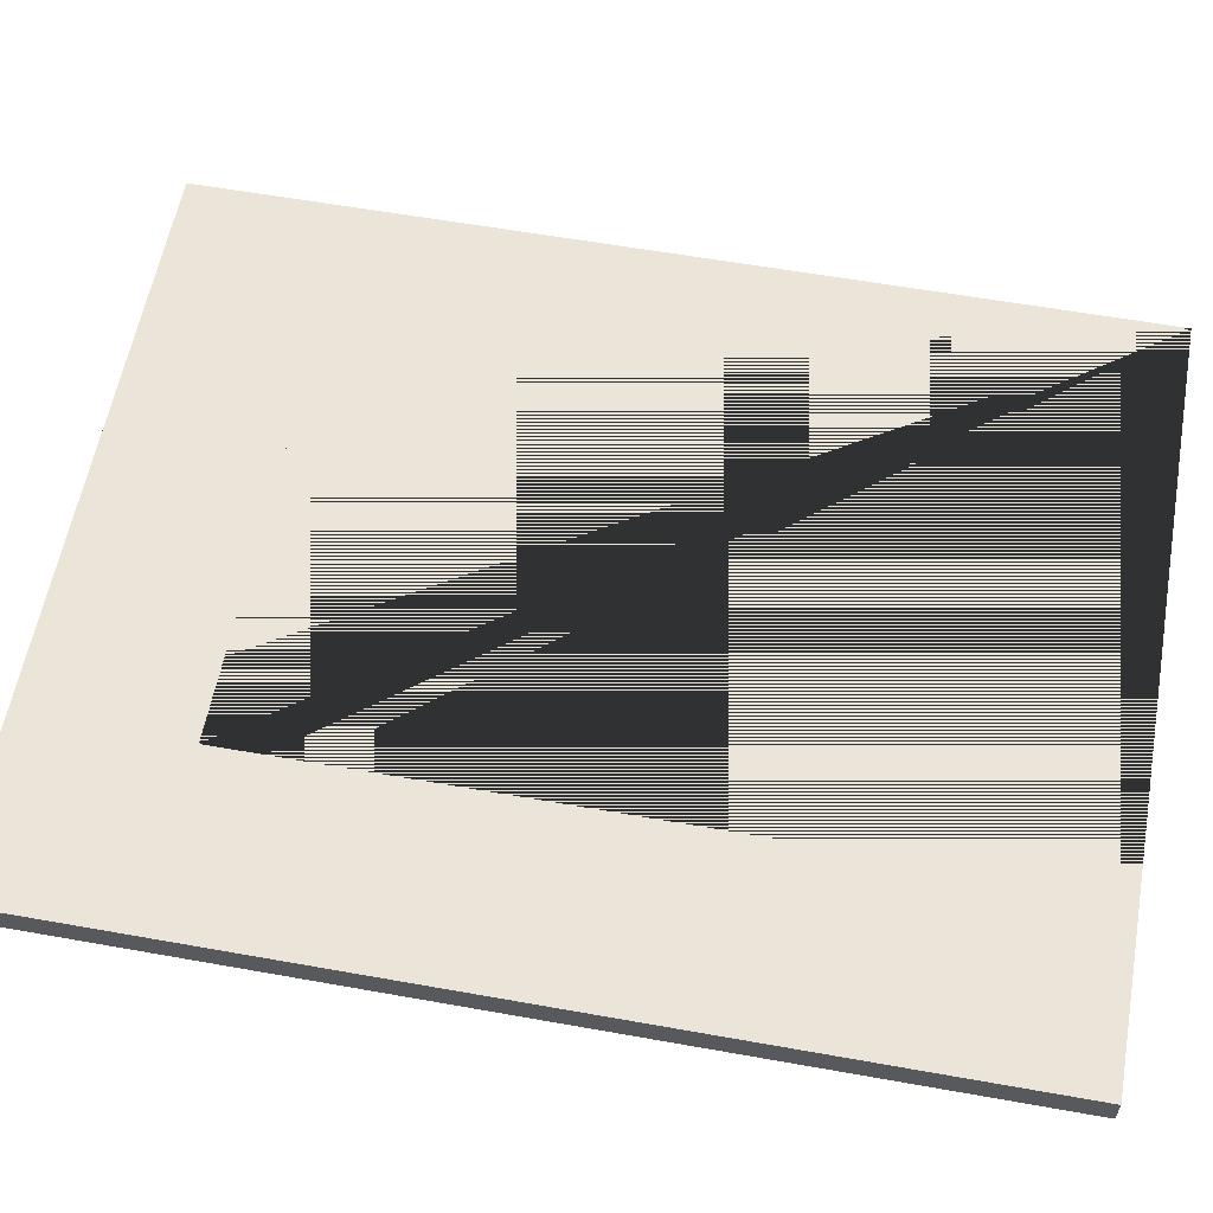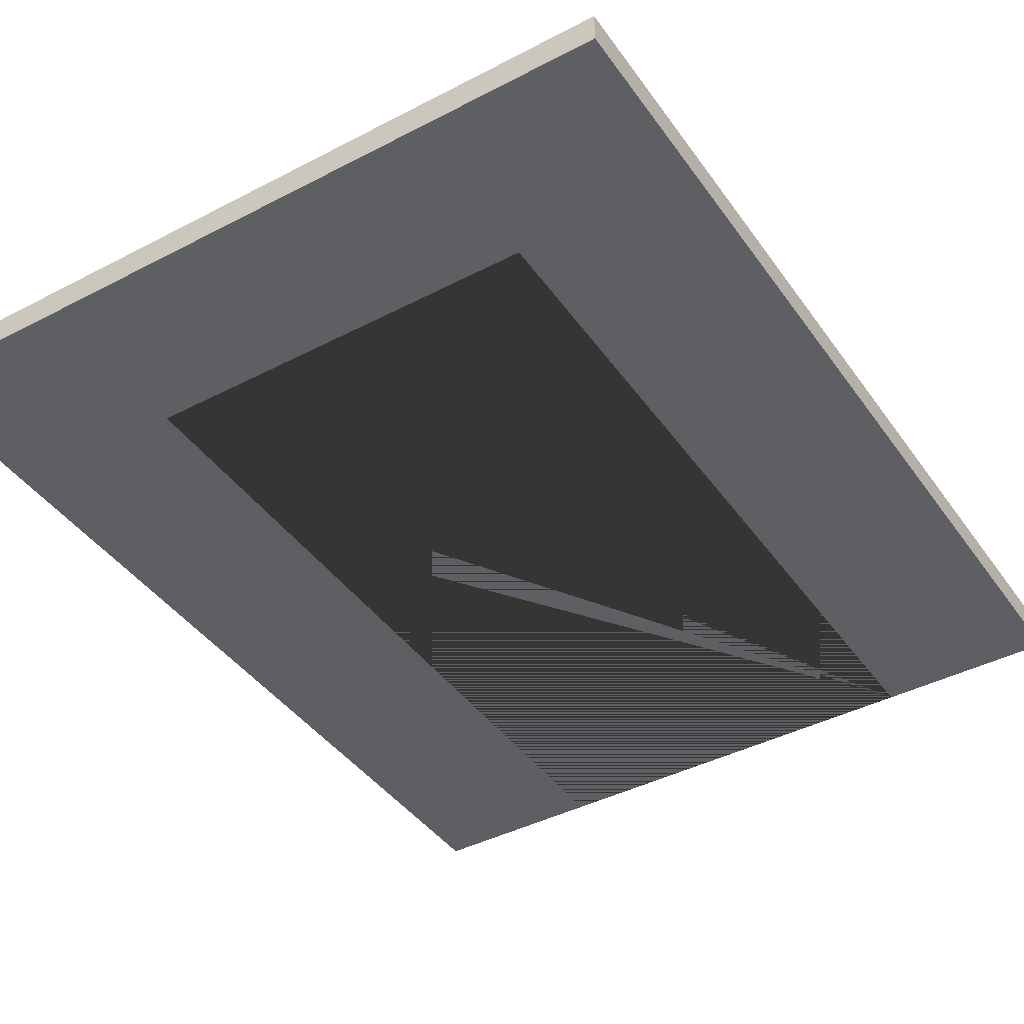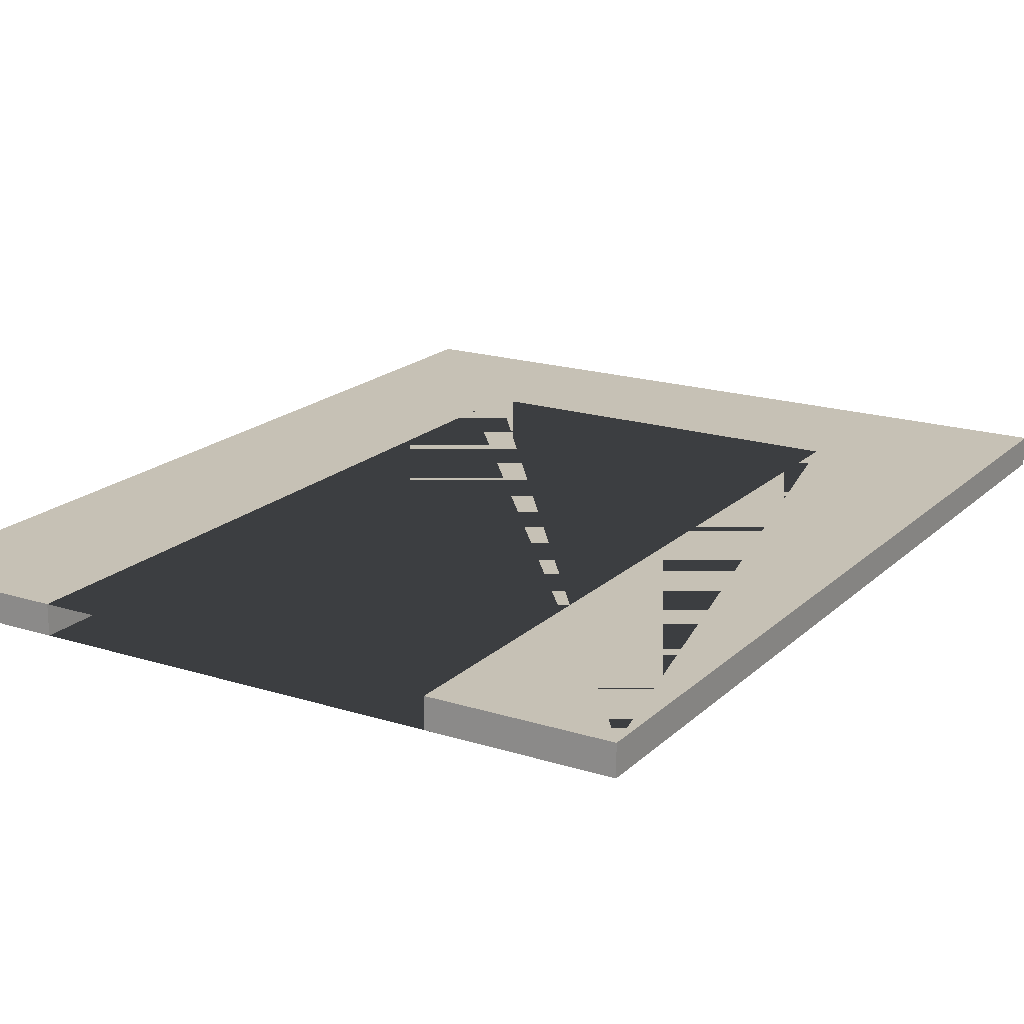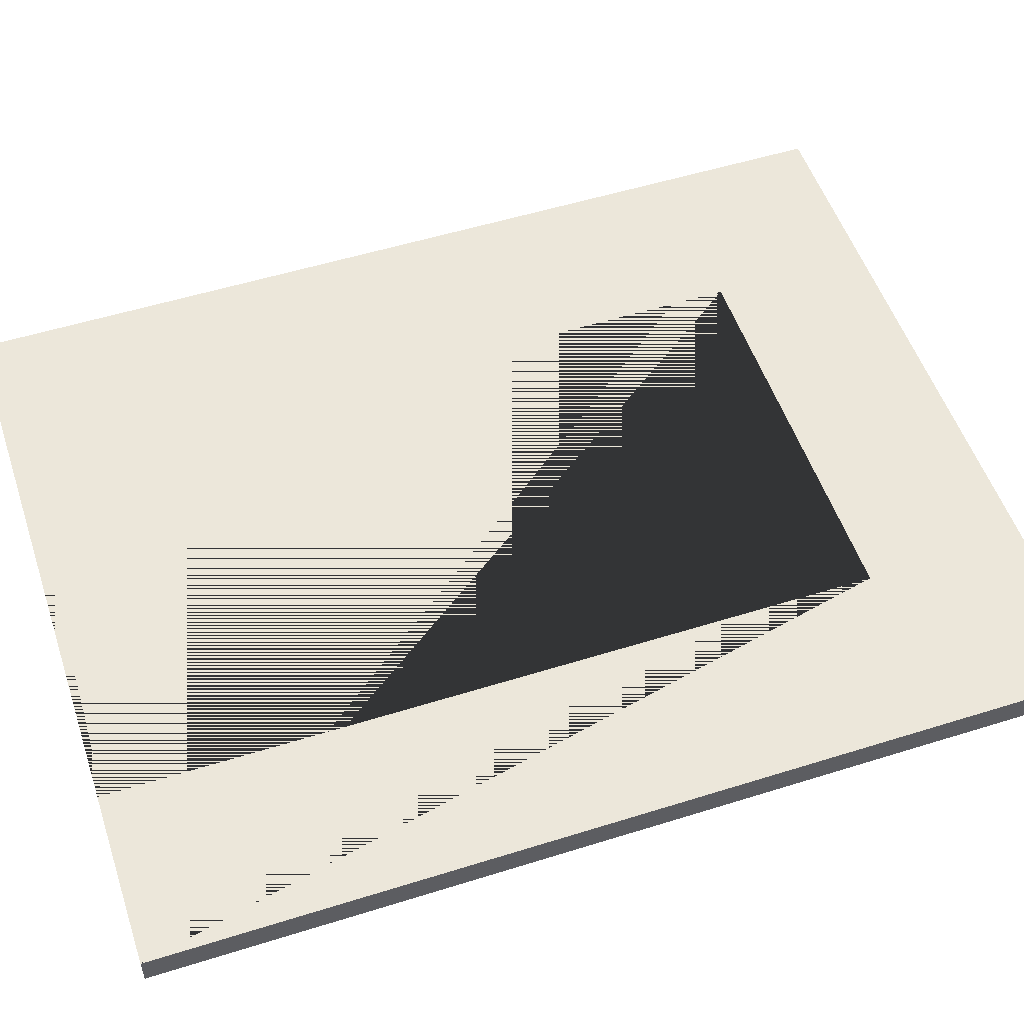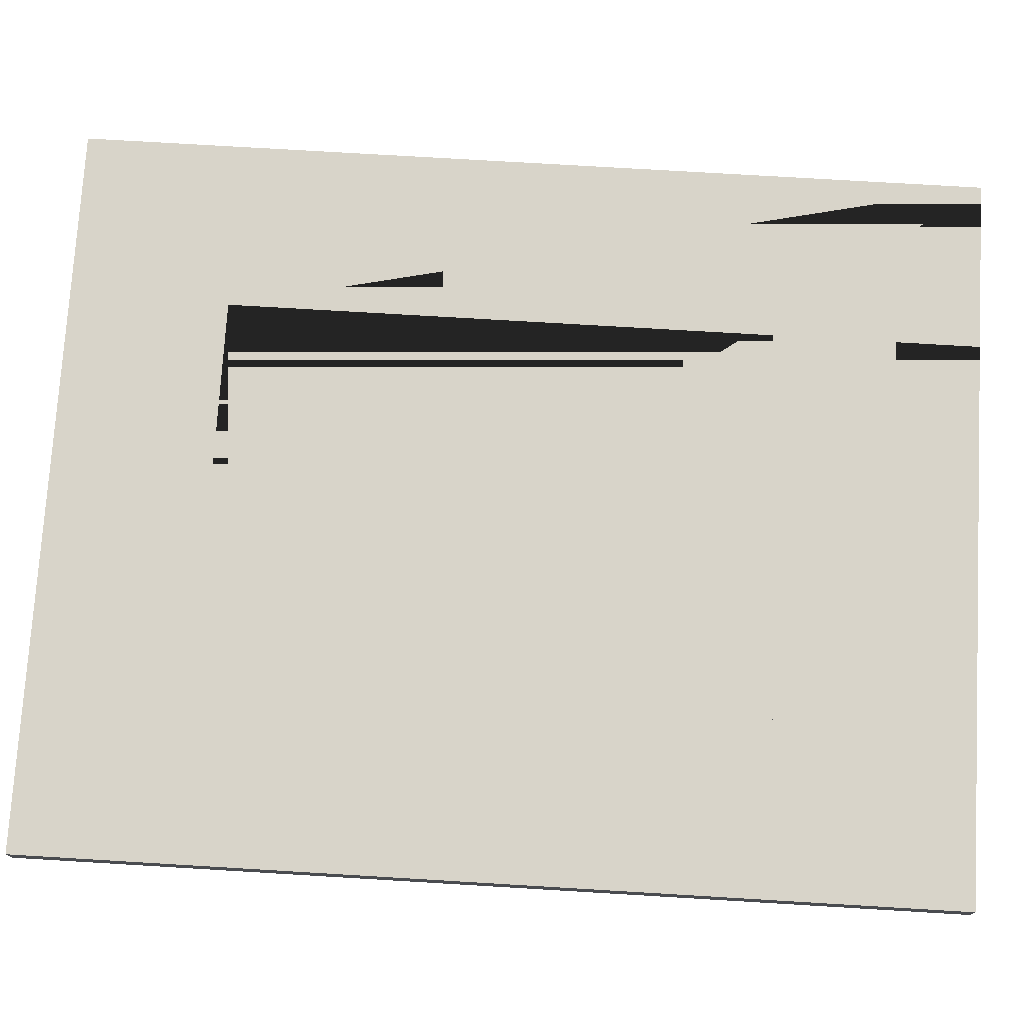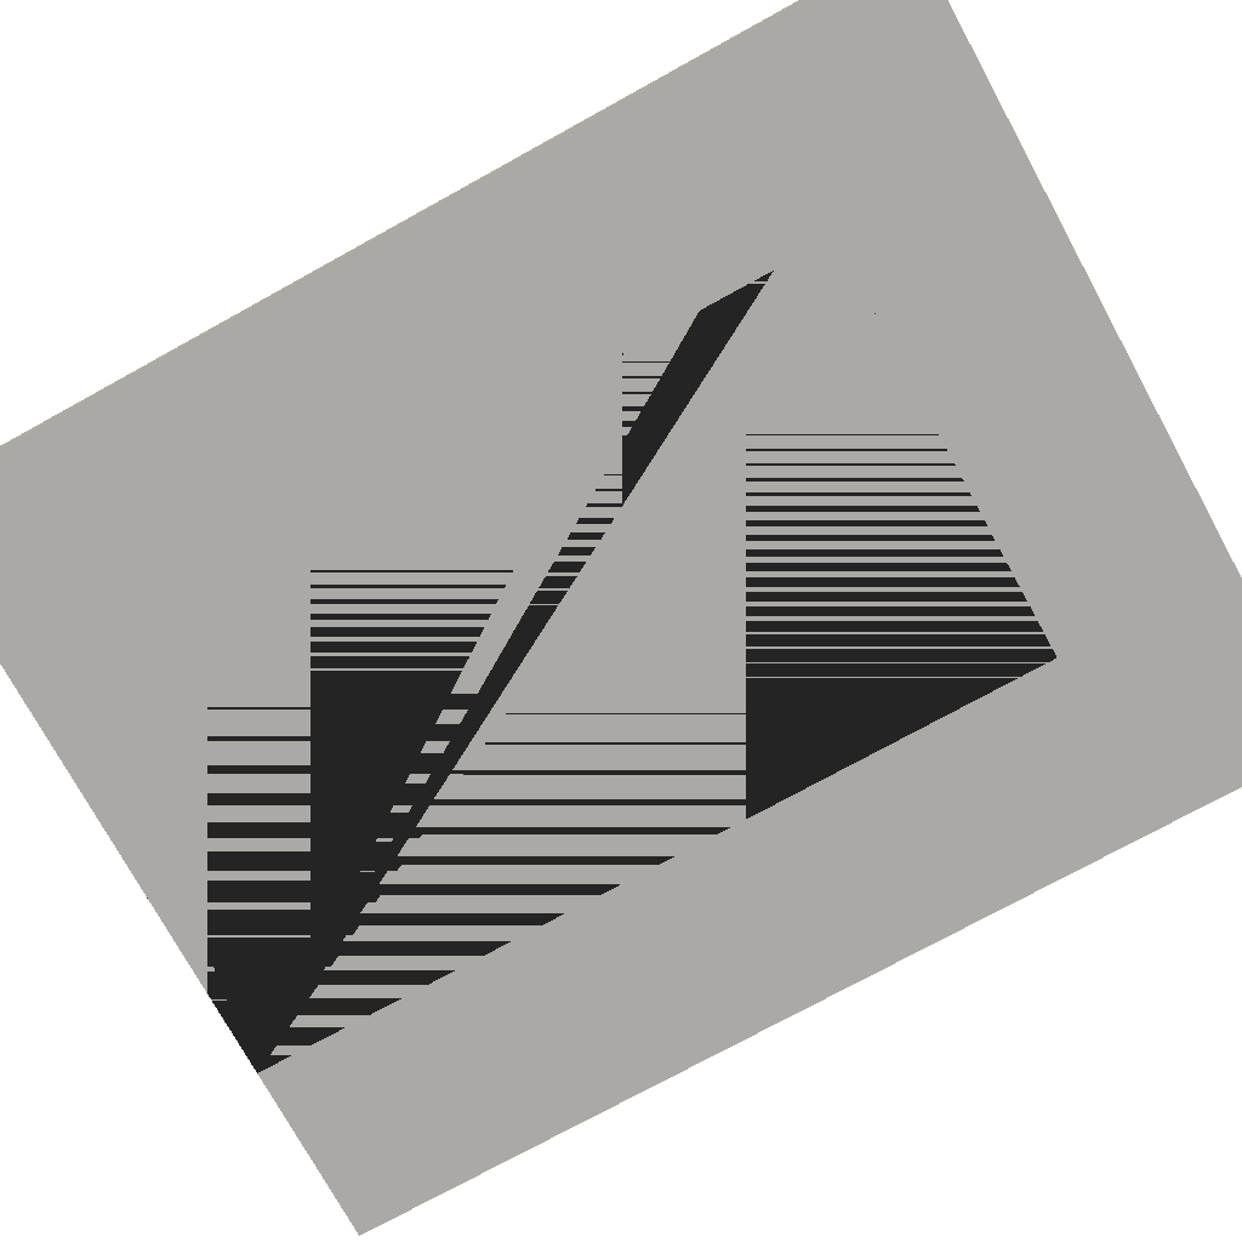
<metadata>
{"format":"obj","ext":"obj","renderer":"f3d","projection":"perspective","resolution":1024,"background":"white","views":[{"elev":59.0,"azim":-79.6,"up":"+Z"},{"elev":-41.7,"azim":-147.8,"up":"+Z"},{"elev":18.7,"azim":31.0,"up":"+Z"},{"elev":53.4,"azim":71.5,"up":"+Z"},{"elev":75.2,"azim":-86.6,"up":"+Z"},{"elev":-75.6,"azim":118.8,"up":"+Z"}]}
</metadata>
<code>
o Wall_Medium_Door_Cube.138
v 17 0 1.92
v 15 0 1.92
v 17 0 2
v 15 0 2
v 15 2.5 2
v 17 2.5 2
v 17 2.5 1.92
v 15 2.5 1.92
v 16.53 0 1.92
v 15.47 0 1.92
v 15.47 0 2
v 16.53 0 2
v 16.53 2.063 2
v 15.47 2.063 2
v 15.47 2.063 1.92
v 16.53 2.063 1.92
f 1 3 12 9
f 4 2 10 11
f 5 6 7 8
f 3 6 5 4 11 14 13 12
f 10 2 8 7 1 9 16 15
f 3 1 7 6
f 2 4 5 8
f 13 14 15 16
f 9 12 13 16
f 15 14 11 10

</code>
